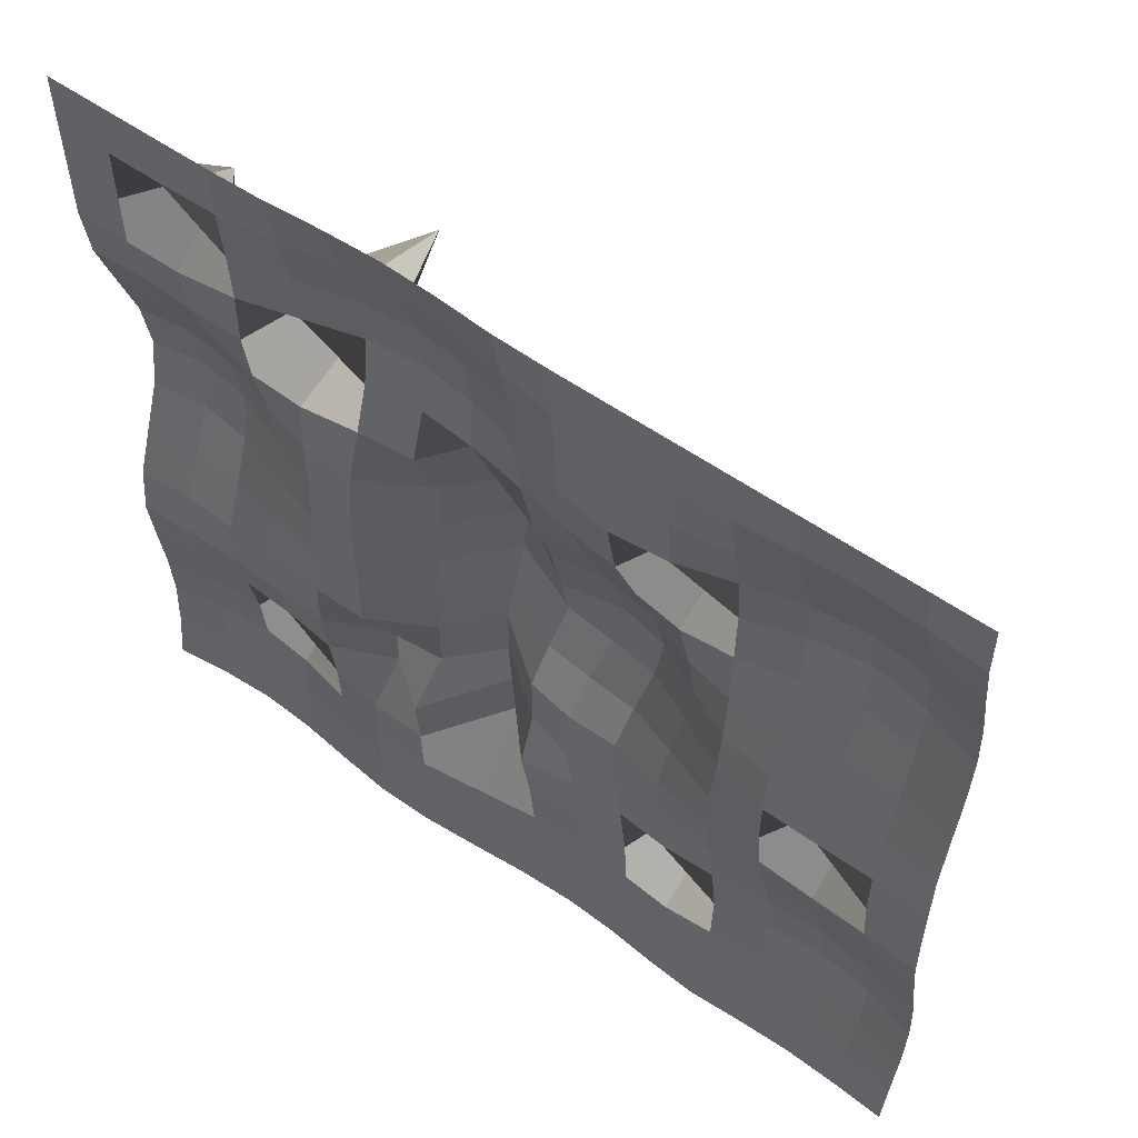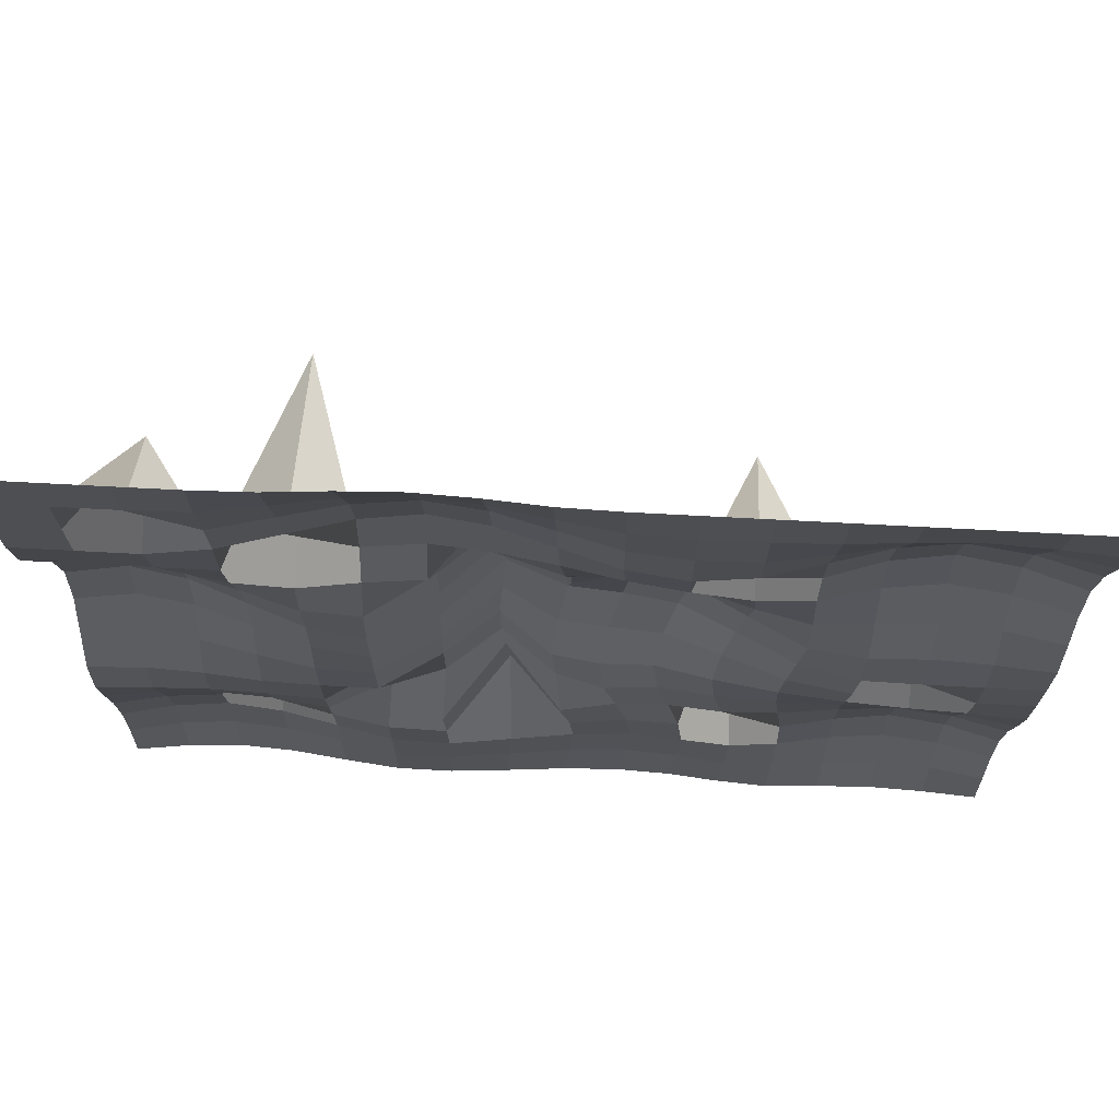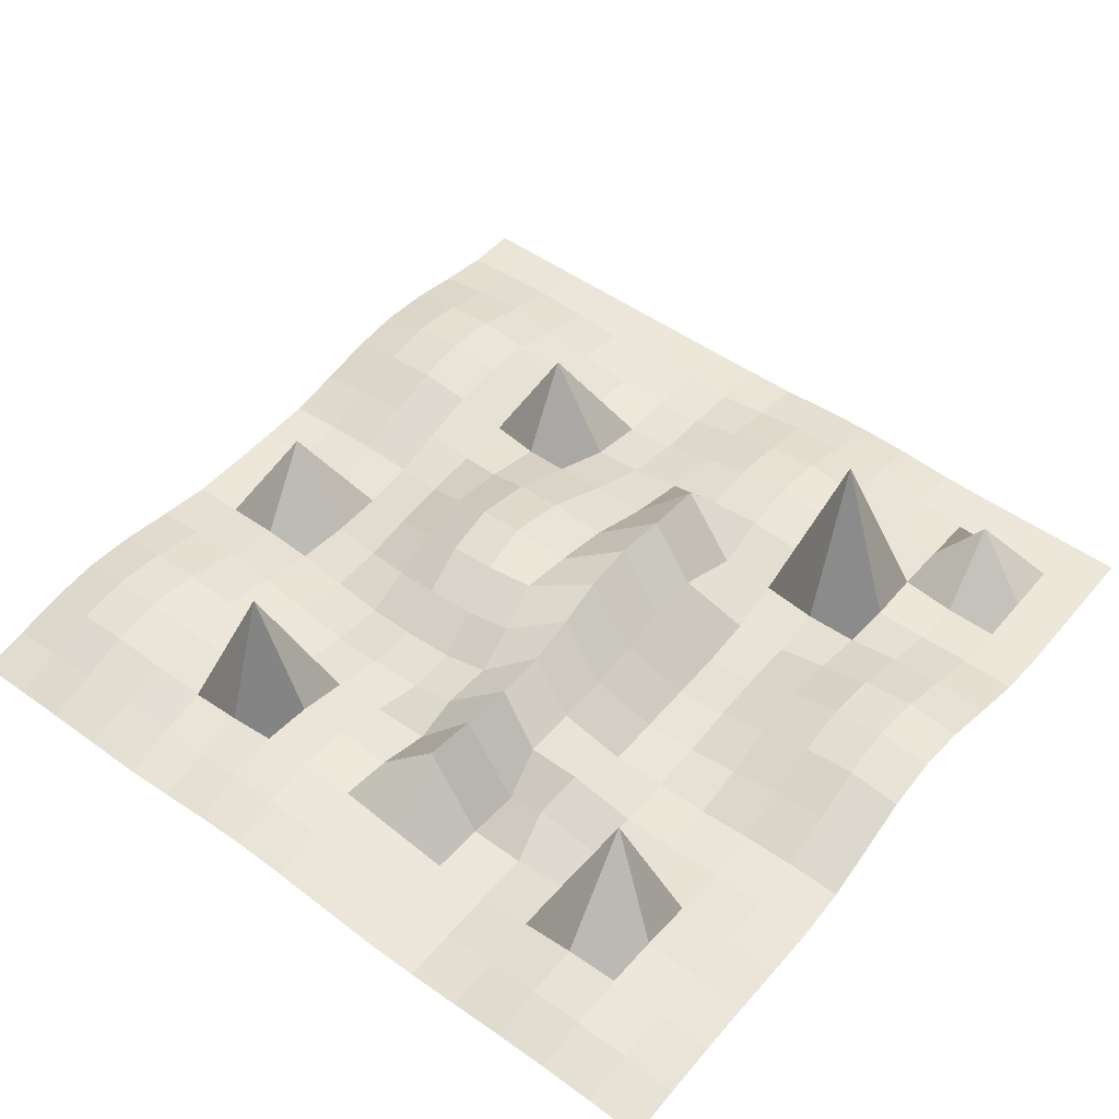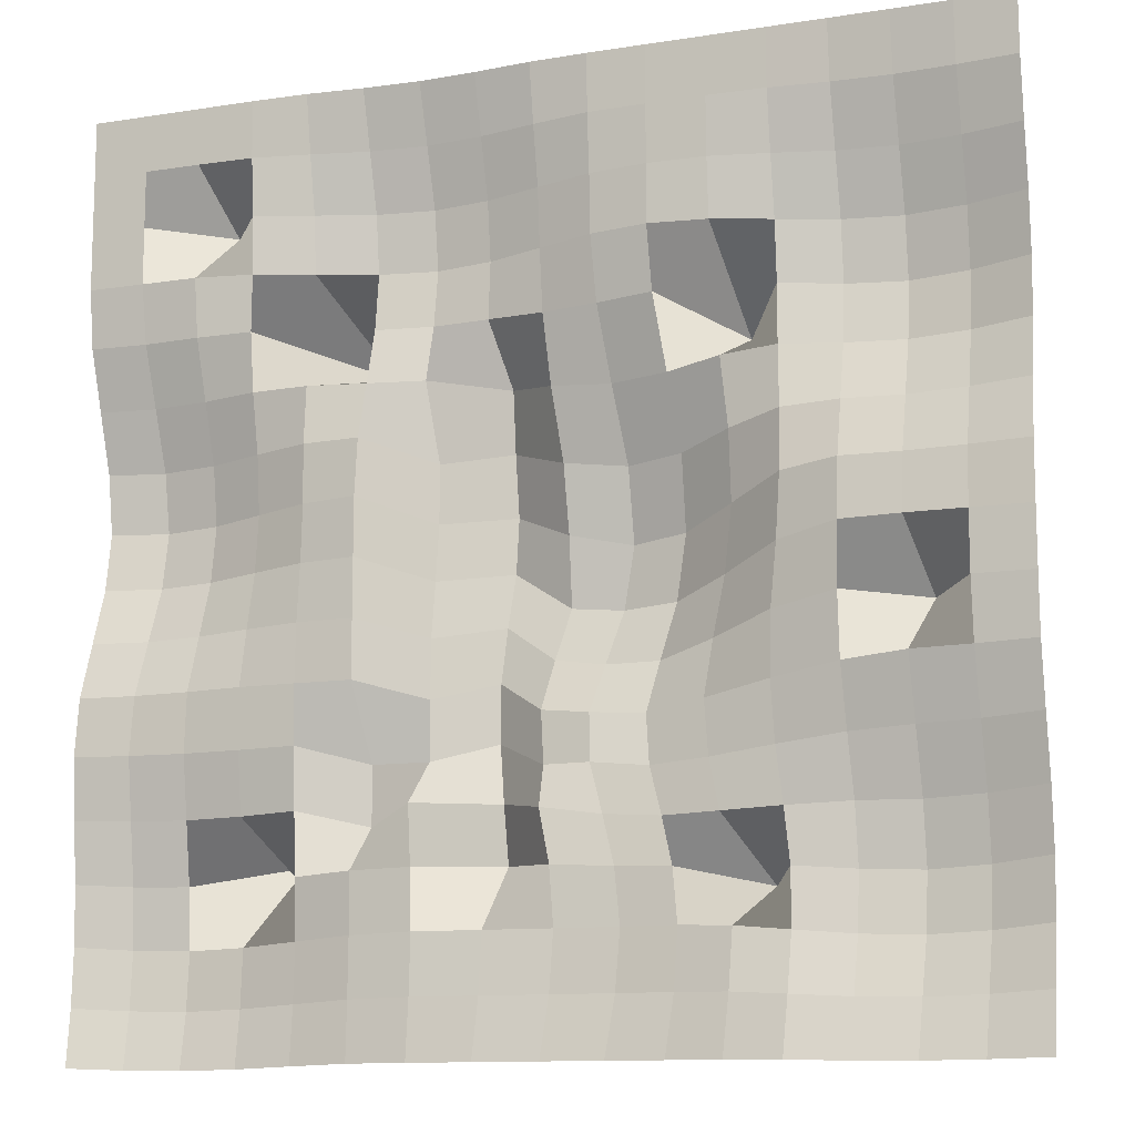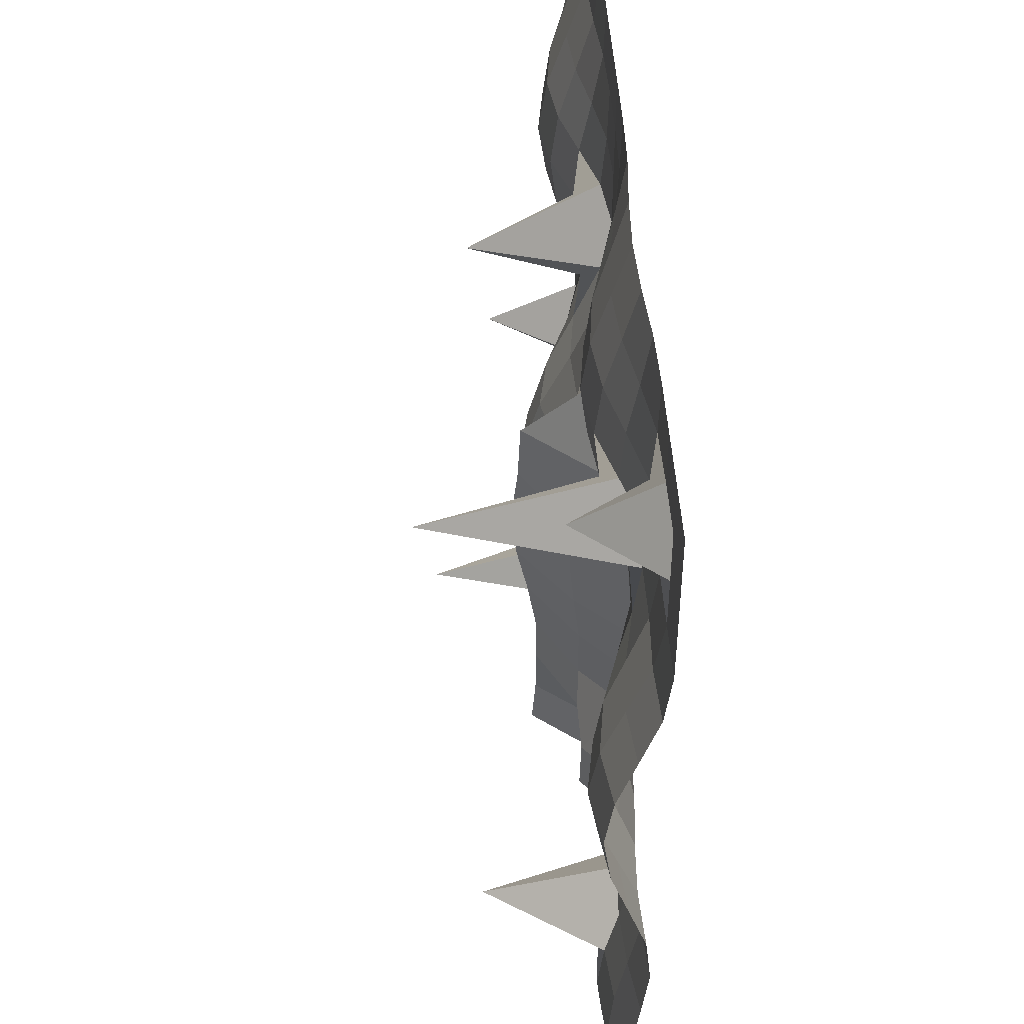
<metadata>
{"format":"obj","ext":"obj","renderer":"f3d","projection":"perspective","resolution":1024,"background":"white","views":[{"elev":56.8,"azim":36.2,"up":"+Z"},{"elev":72.4,"azim":3.0,"up":"+Z"},{"elev":49.9,"azim":-141.5,"up":"+Y"},{"elev":-11.7,"azim":20.6,"up":"+Z"},{"elev":47.6,"azim":-93.6,"up":"+Z"}]}
</metadata>
<code>
o Plane
v -2.779 -0.6874 -0.6329
v 1.236 -0.6874 -0.6329
v -2.785 -0.6534 -4.658
v 1.237 -0.6821 -4.65
v -2.769 -0.4966 -2.661
v -0.7712 -0.6819 -0.6335
v 1.236 -0.6874 -2.641
v -0.7342 -0.6441 -4.647
v -0.7349 -0.2822 -2.836
v -2.778 -0.6579 -1.64
v 0.2324 -0.6874 -0.6329
v 1.241 -0.6022 -3.669
v -1.781 -0.6534 -4.658
v -2.785 -0.6534 -3.654
v -1.775 -0.6819 -0.6335
v 1.232 -0.566 -1.65
v 0.2349 -0.6795 -4.65
v -0.7523 -0.6068 -3.674
v -0.7571 -0.5637 -1.665
v -1.774 -0.6579 -2.644
v 0.2209 -0.6131 -2.69
v 0.2279 -0.566 -1.65
v -1.748 0.2333 -1.647
v -1.781 -0.6534 -3.654
v 0.2194 -0.5623 -3.702
v -2.779 -0.6874 -1.135
v 0.7343 -0.6874 -0.6329
v 1.241 -0.6022 -4.171
v -2.291 -0.6044 -4.67
v -2.778 -0.6579 -3.146
v -1.271 -0.6544 -0.6364
v 1.234 -0.6377 -2.144
v -0.2322 -0.6441 -4.647
v -0.6944 -0.598 -4.143
v -0.7191 -0.4223 -2.262
v -2.267 -0.4966 -2.661
v -0.2713 -0.3303 -2.848
v -2.769 -0.4966 -2.159
v -0.2696 -0.6874 -0.6329
v 1.237 -0.6821 -3.144
v -1.271 -0.6847 -4.649
v -2.793 -0.6044 -4.168
v -2.277 -0.6874 -0.6329
v 1.234 -0.6377 -1.14
v 0.7361 -0.6555 -4.658
v -0.7994 -0.462 -3.271
v -0.7648 -0.5992 -1.144
v -1.256 -0.4697 -2.723
v 0.7343 -0.6874 -2.641
v 0.2388 -0.5994 -2.163
v 0.2306 -0.6377 -1.14
v -0.2615 -0.6464 -1.656
v 0.7254 -0.4431 -1.663
v -1.773 -0.6525 -2.143
v -1.769 -0.5992 -1.144
v -2.276 -0.6579 -1.64
v -1.26 -0.5056 -1.656
v -1.789 -0.6044 -4.168
v -1.776 -0.6874 -3.143
v -2.291 -0.6044 -3.666
v -1.271 -0.6847 -3.645
v 0.25 -0.5871 -4.171
v 0.184 -0.596 -3.22
v -0.2711 -0.5452 -3.72
v 0.7438 -0.5117 -3.696
v 0.7361 -0.6555 -3.152
v -0.354 -0.4783 -3.31
v -0.1925 -0.5979 -4.143
v -1.261 -0.4988 -3.211
v -2.276 -0.6579 -3.146
v -2.304 -0.5205 -4.19
v -1.26 -0.5056 -1.154
v -2.258 -0.3297 -1.108
v -2.267 -0.4966 -2.159
v 0.7299 -0.566 -1.148
v -0.2696 -0.6874 -1.135
v -0.2185 -0.4199 -2.265
v 0.7299 -0.566 -2.152
v -1.252 -0.4454 -2.229
v -1.26 -0.6712 -4.146
v 0.7438 -0.5117 -4.198
v -2.779 -0.6874 -0.8839
v 0.9853 -0.6874 -0.6329
v 1.239 -0.645 -4.41
v -2.539 -0.6192 -4.666
v -2.773 -0.5778 -2.903
v -1.021 -0.6637 -0.6355
v 1.236 -0.6812 -2.391
v -0.4751 -0.6347 -4.647
v -0.7064 -0.6119 -4.395
v -0.718 -0.3589 -2.549
v -2.516 -0.4615 -2.665
v -0.5061 -0.2925 -2.861
v -2.773 -0.5778 -1.899
v -0.01861 -0.6874 -0.6329
v 1.239 -0.645 -3.406
v -1.525 -0.6832 -4.65
v -2.79 -0.6192 -3.914
v -2.027 -0.6874 -0.6329
v 1.233 -0.5876 -1.396
v 0.4846 -0.6645 -4.655
v -0.7791 -0.487 -3.493
v -0.7634 -0.5802 -1.397
v -1.525 -0.6874 -2.641
v 0.4812 -0.6837 -2.644
v 0.2409 -0.6223 -2.421
v 0.2287 -0.5876 -1.396
v -0.5078 -0.611 -1.666
v 0.4758 -0.4815 -1.658
v -1.773 -0.6464 -2.394
v -1.767 -0.5802 -1.397
v -2.526 -0.6464 -1.641
v -1.513 -0.5339 -1.653
v -1.786 -0.6192 -4.415
v -1.776 -0.6832 -3.395
v -2.539 -0.6192 -3.663
v -1.513 -0.4941 -3.714
v 0.2441 -0.634 -4.41
v 0.1934 -0.5725 -3.47
v -0.5085 -0.5561 -3.706
v 0.488 -0.5331 -3.693
v -2.779 -0.6874 -1.386
v 0.4834 -0.6874 -0.6329
v 1.242 -0.5838 -3.926
v -2.037 -0.6192 -4.666
v -2.78 -0.6832 -3.395
v -1.523 -0.6637 -0.6355
v 1.233 -0.5876 -1.898
v 3.2e-05 -0.6658 -4.648
v -0.7093 -0.6067 -3.897
v -0.7397 -0.512 -1.961
v -2.02 -0.5778 -2.652
v -0.03118 -0.4627 -2.778
v -2.767 -0.4615 -2.414
v -0.5206 -0.6874 -0.6329
v 1.236 -0.6874 -2.892
v -1.004 -0.6658 -4.648
v -2.79 -0.6192 -4.415
v -2.528 -0.6874 -0.6329
v 1.236 -0.6812 -0.8846
v 0.9866 -0.6645 -4.655
v -0.7745 -0.3697 -3.059
v -0.7682 -0.6435 -0.8886
v -0.9979 -0.2318 -2.668
v 0.9853 -0.6874 -2.641
v 0.2306 -0.5783 -1.903
v 0.2321 -0.6812 -0.8846
v -0.02467 -0.07037 -1.721
v 0.9778 -0.4815 -1.658
v -1.772 -0.6368 -1.893
v -1.772 -0.6435 -0.8886
v -2.024 -0.6567 -1.64
v -1.009 -0.5258 -1.657
v -1.786 -0.6192 -3.914
v -1.775 -0.6806 -2.893
v -2.037 -0.6192 -3.663
v -1.01 -0.3243 -3.624
v 0.2446 -0.5672 -3.93
v 0.1951 -0.6116 -2.956
v -0.03247 -0.5664 -3.714
v 0.9933 -0.5391 -3.688
v 0.7399 -0.5838 -3.424
v 0.7455 -0.2053 -2.879
v 0.4693 -0.6346 -3.174
v 0.9866 -0.6645 -3.149
v -0.3283 -0.5187 -3.52
v -0.323 -0.3934 -3.091
v -0.587 -0.4877 -3.295
v -0.09831 -0.5393 -3.273
v -0.2045 -0.6119 -4.395
v -0.2176 -0.5794 -3.918
v -0.429 -0.5813 -4.142
v 0.02788 -0.612 -4.151
v -1.261 -0.4988 -3.462
v -1.261 -0.4965 -2.961
v -1.525 -0.6874 -3.143
v -1.026 -0.3201 -3.135
v -2.282 -0.6619 -3.4
v -2.271 -0.5778 -2.903
v -2.526 -0.6464 -3.147
v -2.026 -0.6806 -3.144
v -2.3 -0.5468 -4.434
v -2.3 -0.5468 -3.932
v -2.551 -0.5468 -4.183
v -2.049 -0.5468 -4.183
v -1.257 -0.4716 -1.409
v -1.265 -0.5802 -0.8953
v -1.513 -0.5339 -1.151
v -1.011 -0.5339 -1.151
v -2.277 -0.6874 -1.386
v -2.277 -0.6874 -0.8839
v -2.528 -0.6874 -1.135
v -2.025 -0.6637 -1.137
v -2.265 -0.4615 -2.414
v -2.271 -0.5778 -1.899
v -2.516 -0.4615 -2.163
v -2.02 -0.5778 -2.15
v 0.7268 -0.4815 -1.407
v 0.733 -0.6501 -0.8879
v 0.4797 -0.5876 -1.145
v 0.9817 -0.5876 -1.145
v -0.2696 -0.6874 -1.386
v -0.2696 -0.6874 -0.8839
v -0.5188 -0.6637 -1.137
v -0.01884 -0.6812 -1.136
v -0.2301 -0.3349 -2.571
v -0.2394 -0.5351 -1.959
v -0.4594 -0.3716 -2.287
v 0.01142 -0.5322 -2.21
v 0.733 -0.6501 -2.394
v 0.7268 -0.4815 -1.909
v 0.4797 -0.5876 -2.149
v 0.9817 -0.5876 -2.149
v -1.251 -0.4478 -2.482
v -1.264 -0.5722 -1.903
v -1.523 -0.6637 -2.141
v -0.9992 -0.238 -2.162
v -1.263 -0.6757 -4.397
v -1.263 -0.6757 -3.895
v -1.529 -0.6619 -4.153
v -0.9771 -0.6347 -4.145
v 0.7399 -0.5838 -4.428
v 0.7456 -0.4789 -3.956
v 0.4914 -0.5391 -4.19
v 0.9933 -0.5391 -4.19
v 0.9948 -0.5117 -3.947
v 0.4928 -0.5117 -3.947
v 0.488 -0.6022 -4.422
v -0.9948 -0.3093 -3.873
v -1.527 -0.669 -3.901
v -1.527 -0.669 -4.403
v -1.007 -0.248 -1.889
v -1.518 -0.5992 -1.897
v -1.525 -0.6874 -2.39
v 0.979 -0.5136 -1.906
v 0.477 -0.5136 -1.906
v 0.4824 -0.6605 -2.393
v -0.004559 -0.585 -1.926
v -0.4839 -0.5022 -1.974
v -0.4666 -0.2812 -2.594
v -0.01861 -0.6874 -0.8839
v -0.5202 -0.6819 -0.8845
v -0.5181 -0.6544 -1.389
v 0.9843 -0.6605 -0.8868
v 0.4824 -0.6605 -0.8868
v 0.477 -0.5136 -1.404
v -2.023 -0.6273 -1.894
v -2.521 -0.5541 -1.902
v -2.513 -0.4193 -2.418
v -2.026 -0.6819 -0.8845
v -2.528 -0.6874 -0.8839
v -2.528 -0.6874 -1.386
v -1.016 -0.5992 -0.8932
v -1.518 -0.5992 -0.8932
v -1.511 -0.5056 -1.405
v -2.03 -0.01549 -3.816
v -2.548 -0.5687 -3.927
v -2.548 -0.5687 -4.429
v -2.023 -0.6328 -2.898
v -2.521 -0.5541 -2.906
v -2.531 -0.669 -3.399
v -1.013 -0.2813 -2.899
v -1.525 -0.6874 -2.892
v -1.512 -0.4988 -3.462
v -0.004523 0.1107 -3.945
v -0.4537 -0.5756 -3.911
v -0.4434 -0.598 -4.394
v -0.07278 -0.4941 -3.034
v -0.5567 -0.3787 -3.09
v -0.5653 -0.5416 -3.499
v 0.9853 -0.6874 -2.892
v 0.4727 -0.6694 -2.908
v 0.4763 -0.579 -3.438
v 0.9899 -0.6022 -3.418
v -0.07823 -0.5509 -3.503
v 0.01895 -0.6389 -4.398
v -1.025 -0.326 -3.381
v -2.029 -0.669 -3.399
v -2.046 -0.5687 -4.429
v -1.009 -0.5056 -1.405
v -2.024 -0.6544 -1.389
v -2.019 -0.5541 -2.404
v 0.979 -0.5136 -1.404
v -0.0196 -0.6605 -1.389
v 0.003472 -0.4774 -2.499
v 0.9843 -0.6605 -2.393
v -0.9935 -0.2105 -2.427
v -0.9852 -0.6441 -4.396
v 0.9899 -0.6022 -4.422
f 289 84 4 141
f 288 90 8 137
f 287 91 9 144
f 286 88 7 145
f 285 106 21 133
f 284 107 22 148
f 283 100 16 149
f 282 110 20 132
f 281 111 23 152
f 280 103 19 153
f 279 114 13 125
f 278 115 24 156
f 277 102 18 157
f 276 118 17 129
f 275 119 25 160
f 274 96 12 161
f 273 162 65 121
f 272 163 66 164
f 271 136 40 165
f 270 166 64 120
f 269 167 67 168
f 268 159 63 169
f 267 170 33 89
f 266 171 68 172
f 265 158 62 173
f 264 174 61 117
f 263 175 69 176
f 262 142 46 177
f 261 178 60 116
f 260 179 70 180
f 259 155 59 181
f 258 182 29 85
f 257 183 71 184
f 256 154 58 185
f 255 186 57 113
f 254 187 72 188
f 253 143 47 189
f 252 190 56 112
f 251 191 73 192
f 250 151 55 193
f 249 194 36 92
f 248 195 74 196
f 247 150 54 197
f 246 198 53 109
f 245 199 75 200
f 244 140 44 201
f 243 202 52 108
f 242 203 76 204
f 241 147 51 205
f 240 206 37 93
f 239 207 77 208
f 238 146 50 209
f 237 210 49 105
f 236 211 78 212
f 235 128 32 213
f 234 214 48 104
f 233 215 79 216
f 232 131 35 217
f 231 218 41 97
f 230 219 80 220
f 229 130 34 221
f 228 222 45 101
f 227 223 81 224
f 226 124 28 225
f 223 226 225 81
f 65 161 226 223
f 161 12 124 226
f 158 227 224 62
f 25 121 227 158
f 121 65 223 227
f 118 228 101 17
f 62 224 228 118
f 224 81 222 228
f 219 229 221 80
f 61 157 229 219
f 157 18 130 229
f 154 230 220 58
f 24 117 230 154
f 117 61 219 230
f 114 231 97 13
f 58 220 231 114
f 220 80 218 231
f 215 232 217 79
f 57 153 232 215
f 153 19 131 232
f 150 233 216 54
f 23 113 233 150
f 113 57 215 233
f 110 234 104 20
f 54 216 234 110
f 216 79 214 234
f 211 235 213 78
f 53 149 235 211
f 149 16 128 235
f 146 236 212 50
f 22 109 236 146
f 109 53 211 236
f 106 237 105 21
f 50 212 237 106
f 212 78 210 237
f 207 238 209 77
f 52 148 238 207
f 148 22 146 238
f 131 239 208 35
f 19 108 239 131
f 108 52 207 239
f 91 240 93 9
f 35 208 240 91
f 208 77 206 240
f 203 241 205 76
f 39 95 241 203
f 95 11 147 241
f 143 242 204 47
f 6 135 242 143
f 135 39 203 242
f 103 243 108 19
f 47 204 243 103
f 204 76 202 243
f 199 244 201 75
f 27 83 244 199
f 83 2 140 244
f 147 245 200 51
f 11 123 245 147
f 123 27 199 245
f 107 246 109 22
f 51 200 246 107
f 200 75 198 246
f 195 247 197 74
f 56 152 247 195
f 152 23 150 247
f 94 248 196 38
f 10 112 248 94
f 112 56 195 248
f 134 249 92 5
f 38 196 249 134
f 196 74 194 249
f 191 250 193 73
f 43 99 250 191
f 99 15 151 250
f 82 251 192 26
f 1 139 251 82
f 139 43 191 251
f 122 252 112 10
f 26 192 252 122
f 192 73 190 252
f 187 253 189 72
f 31 87 253 187
f 87 6 143 253
f 151 254 188 55
f 15 127 254 151
f 127 31 187 254
f 111 255 113 23
f 55 188 255 111
f 188 72 186 255
f 183 256 185 71
f 60 156 256 183
f 156 24 154 256
f 98 257 184 42
f 14 116 257 98
f 116 60 183 257
f 138 258 85 3
f 42 184 258 138
f 184 71 182 258
f 179 259 181 70
f 36 132 259 179
f 132 20 155 259
f 86 260 180 30
f 5 92 260 86
f 92 36 179 260
f 126 261 116 14
f 30 180 261 126
f 180 70 178 261
f 175 262 177 69
f 48 144 262 175
f 144 9 142 262
f 155 263 176 59
f 20 104 263 155
f 104 48 175 263
f 115 264 117 24
f 59 176 264 115
f 176 69 174 264
f 171 265 173 68
f 64 160 265 171
f 160 25 158 265
f 130 266 172 34
f 18 120 266 130
f 120 64 171 266
f 90 267 89 8
f 34 172 267 90
f 172 68 170 267
f 167 268 169 67
f 37 133 268 167
f 133 21 159 268
f 142 269 168 46
f 9 93 269 142
f 93 37 167 269
f 102 270 120 18
f 46 168 270 102
f 168 67 166 270
f 163 271 165 66
f 49 145 271 163
f 145 7 136 271
f 159 272 164 63
f 21 105 272 159
f 105 49 163 272
f 119 273 121 25
f 63 164 273 119
f 164 66 162 273
f 162 274 161 65
f 66 165 274 162
f 165 40 96 274
f 166 275 160 64
f 67 169 275 166
f 169 63 119 275
f 170 276 129 33
f 68 173 276 170
f 173 62 118 276
f 174 277 157 61
f 69 177 277 174
f 177 46 102 277
f 178 278 156 60
f 70 181 278 178
f 181 59 115 278
f 182 279 125 29
f 71 185 279 182
f 185 58 114 279
f 186 280 153 57
f 72 189 280 186
f 189 47 103 280
f 190 281 152 56
f 73 193 281 190
f 193 55 111 281
f 194 282 132 36
f 74 197 282 194
f 197 54 110 282
f 198 283 149 53
f 75 201 283 198
f 201 44 100 283
f 202 284 148 52
f 76 205 284 202
f 205 51 107 284
f 206 285 133 37
f 77 209 285 206
f 209 50 106 285
f 210 286 145 49
f 78 213 286 210
f 213 32 88 286
f 214 287 144 48
f 79 217 287 214
f 217 35 91 287
f 218 288 137 41
f 80 221 288 218
f 221 34 90 288
f 222 289 141 45
f 81 225 289 222
f 225 28 84 289

</code>
